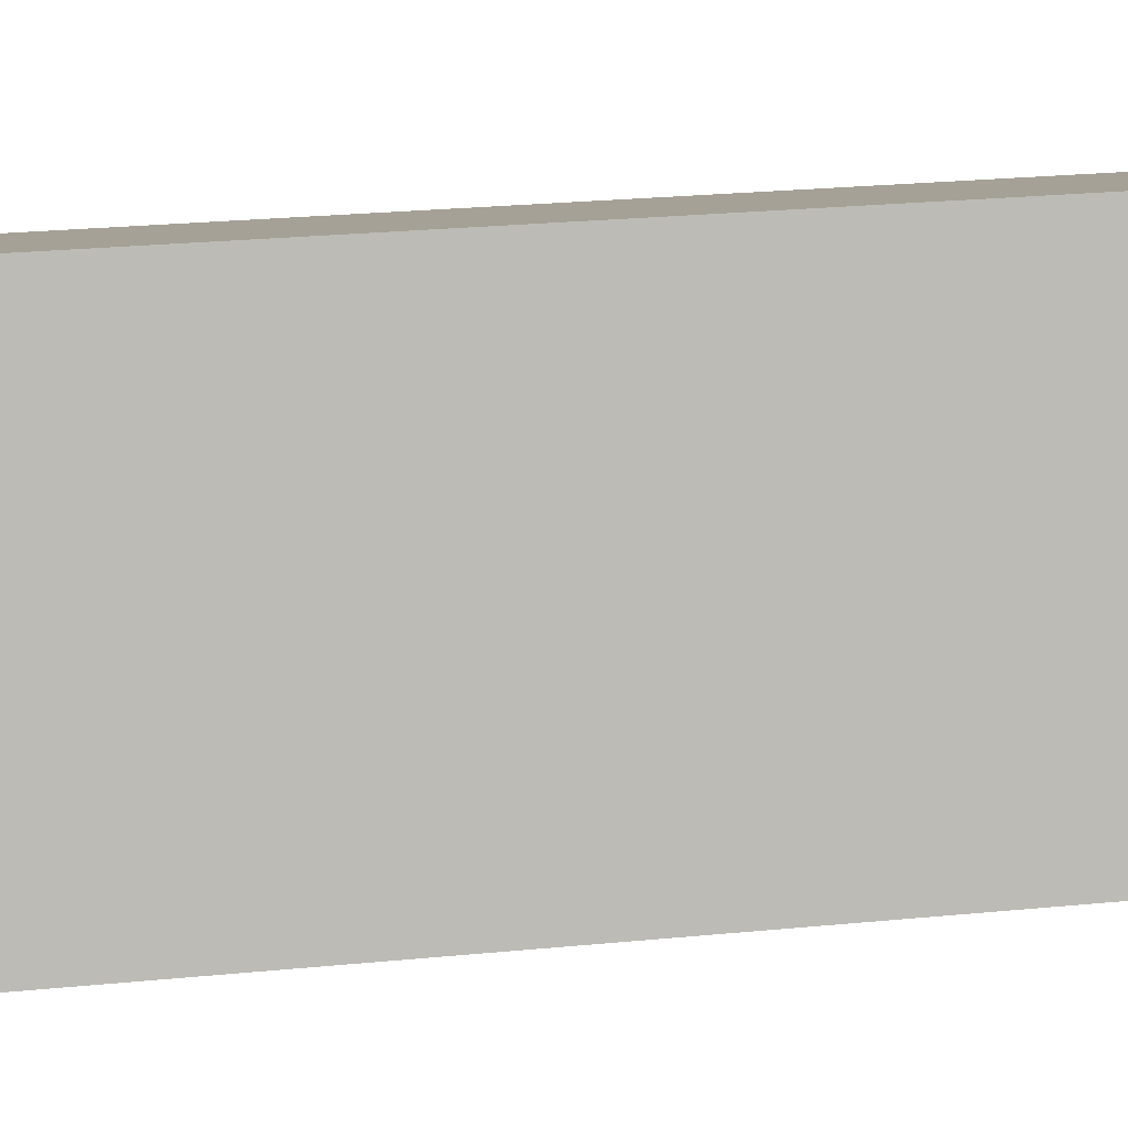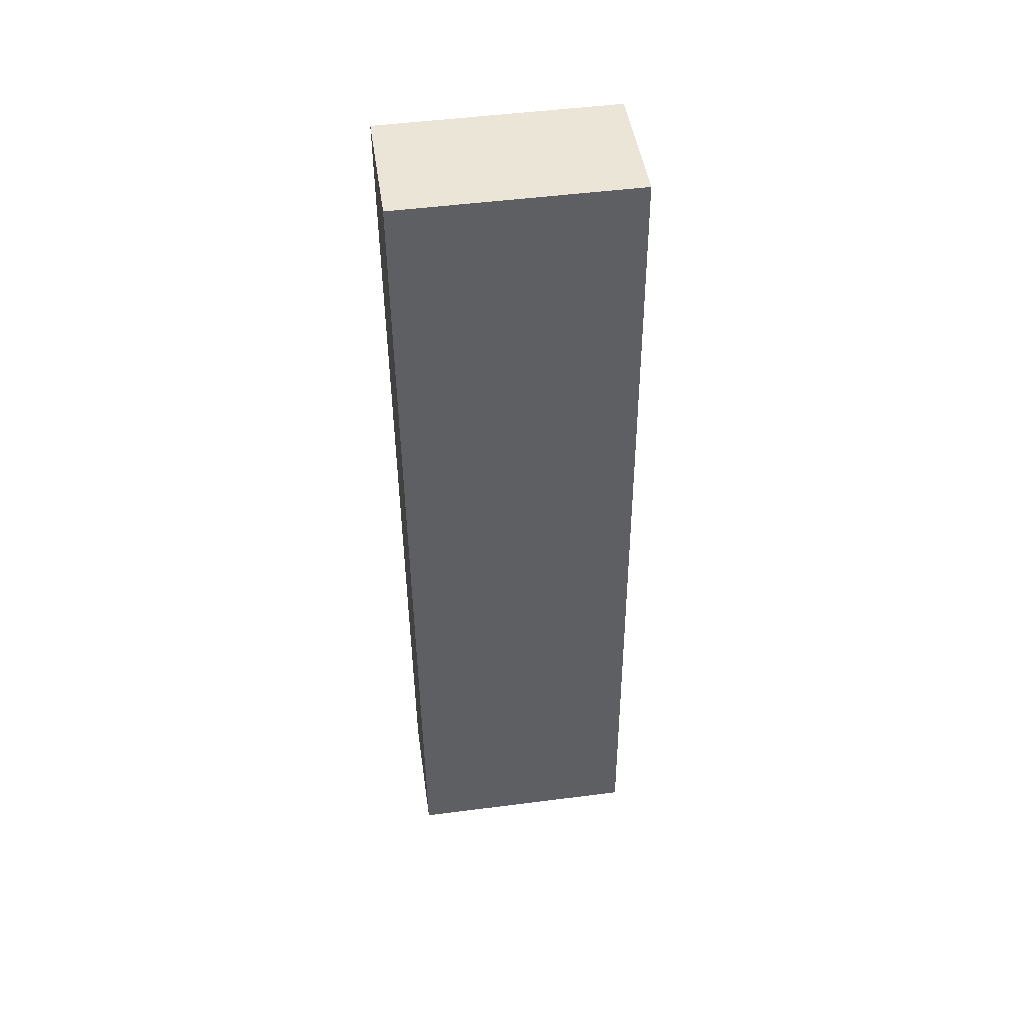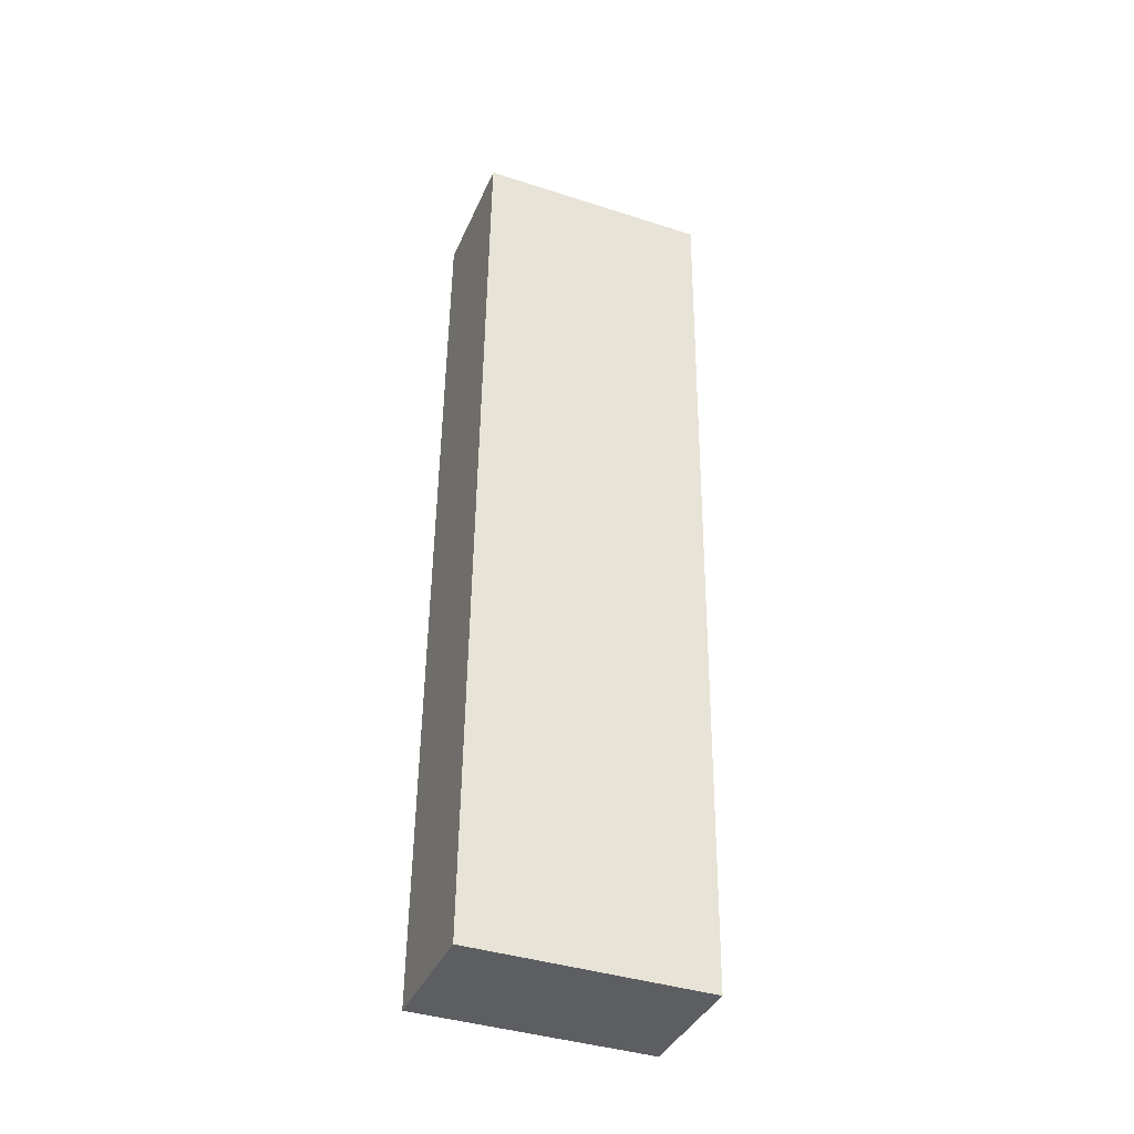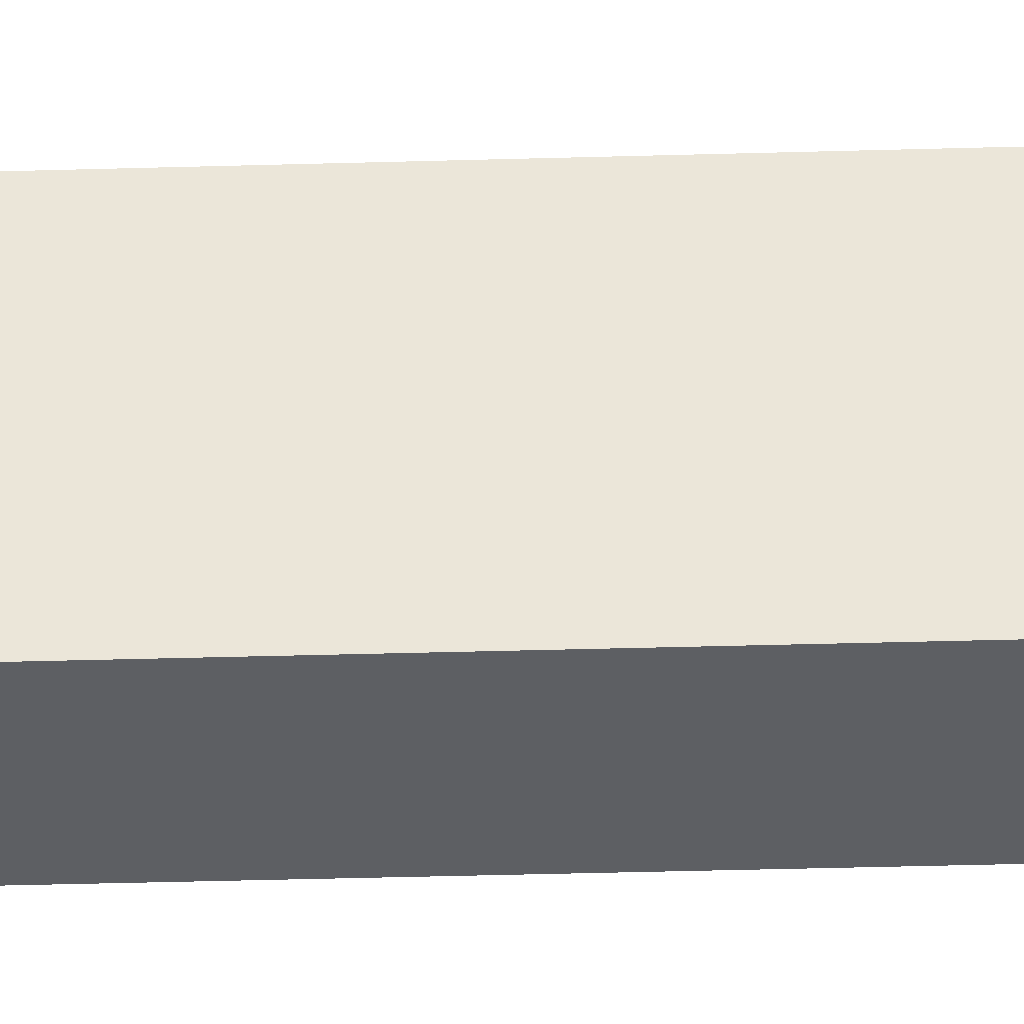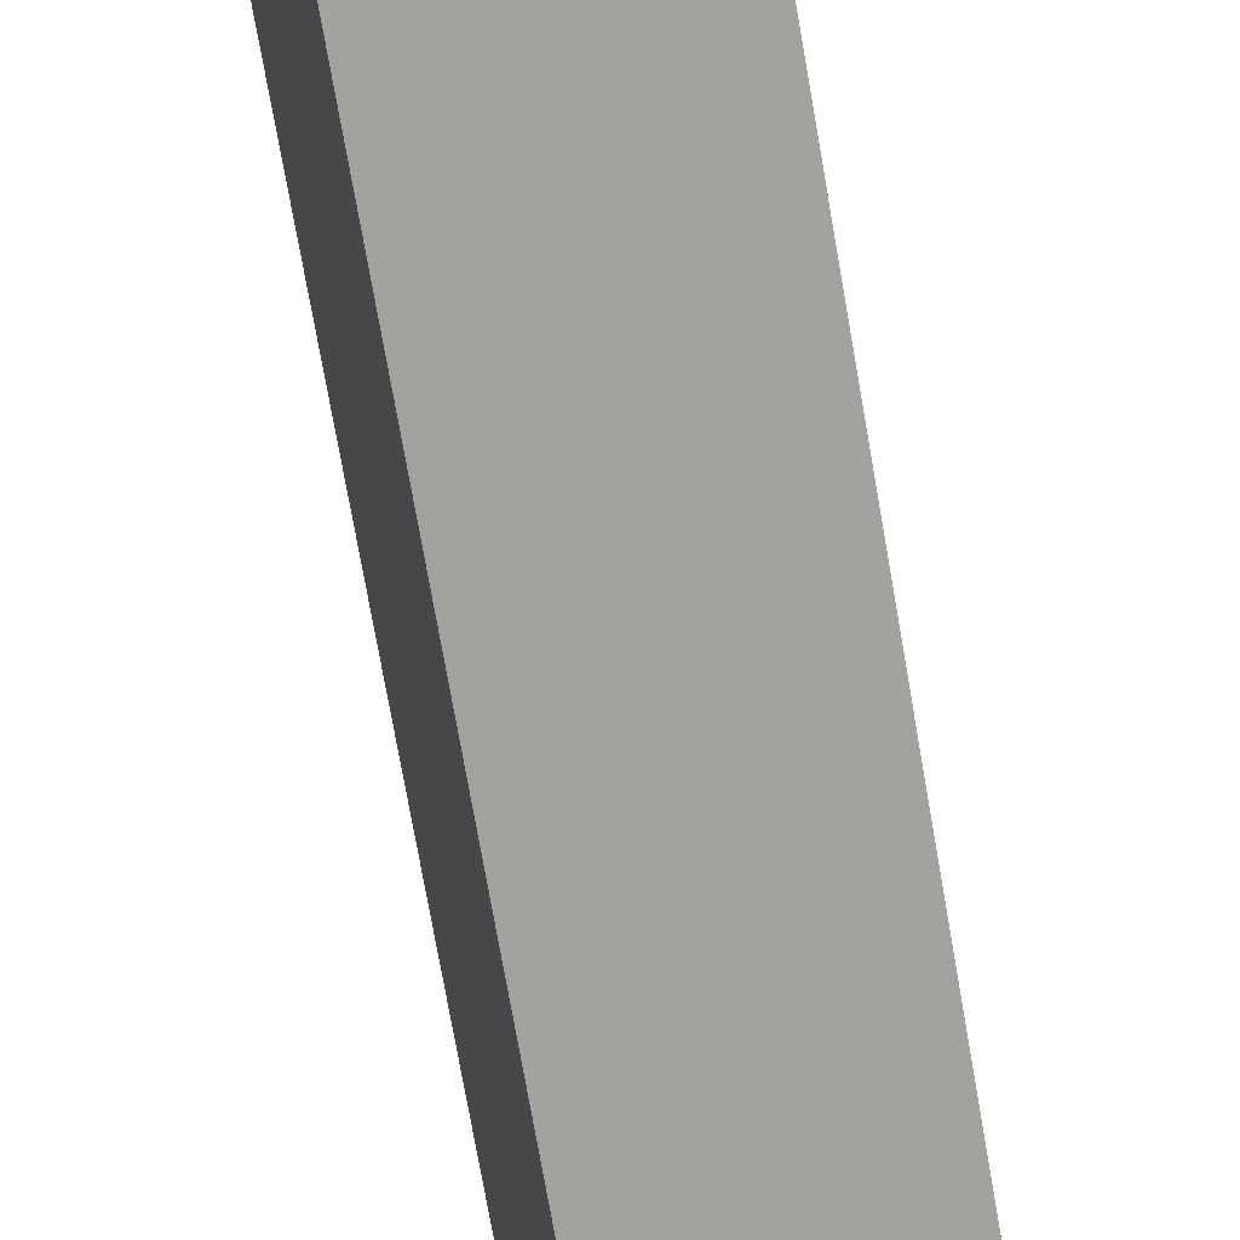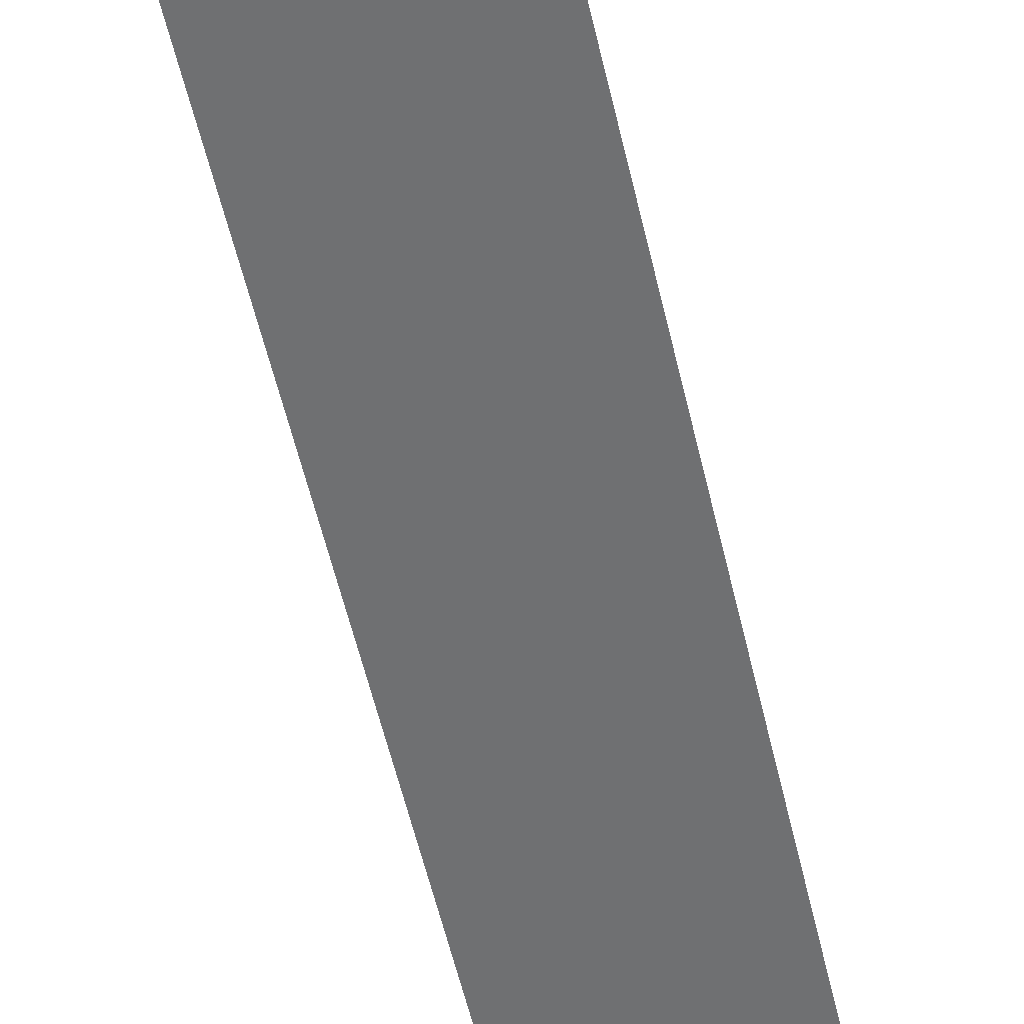
<metadata>
{"format":"obj","ext":"obj","renderer":"f3d","projection":"perspective","resolution":1024,"background":"white","views":[{"elev":16.1,"azim":77.3,"up":"+Y"},{"elev":47.1,"azim":92.0,"up":"+Z"},{"elev":-38.7,"azim":-101.7,"up":"+Z"},{"elev":-30.1,"azim":91.1,"up":"+Y"},{"elev":-71.0,"azim":9.1,"up":"+Y"},{"elev":-52.6,"azim":11.7,"up":"+Y"}]}
</metadata>
<code>
v  35.8 -41.83 154.4
v  35.74 -41.51 154.4
v  35.92 -41.48 154.4
v  35.98 -41.8 154.4
v  35.78 -41.84 155.7
v  35.96 -41.81 155.7
v  35.9 -41.49 155.7
v  35.72 -41.52 155.7
g Object120
f 1 2 3 4
f 5 6 7 8
f 1 4 6 5
f 4 3 7 6
f 3 2 8 7
f 2 1 5 8

</code>
